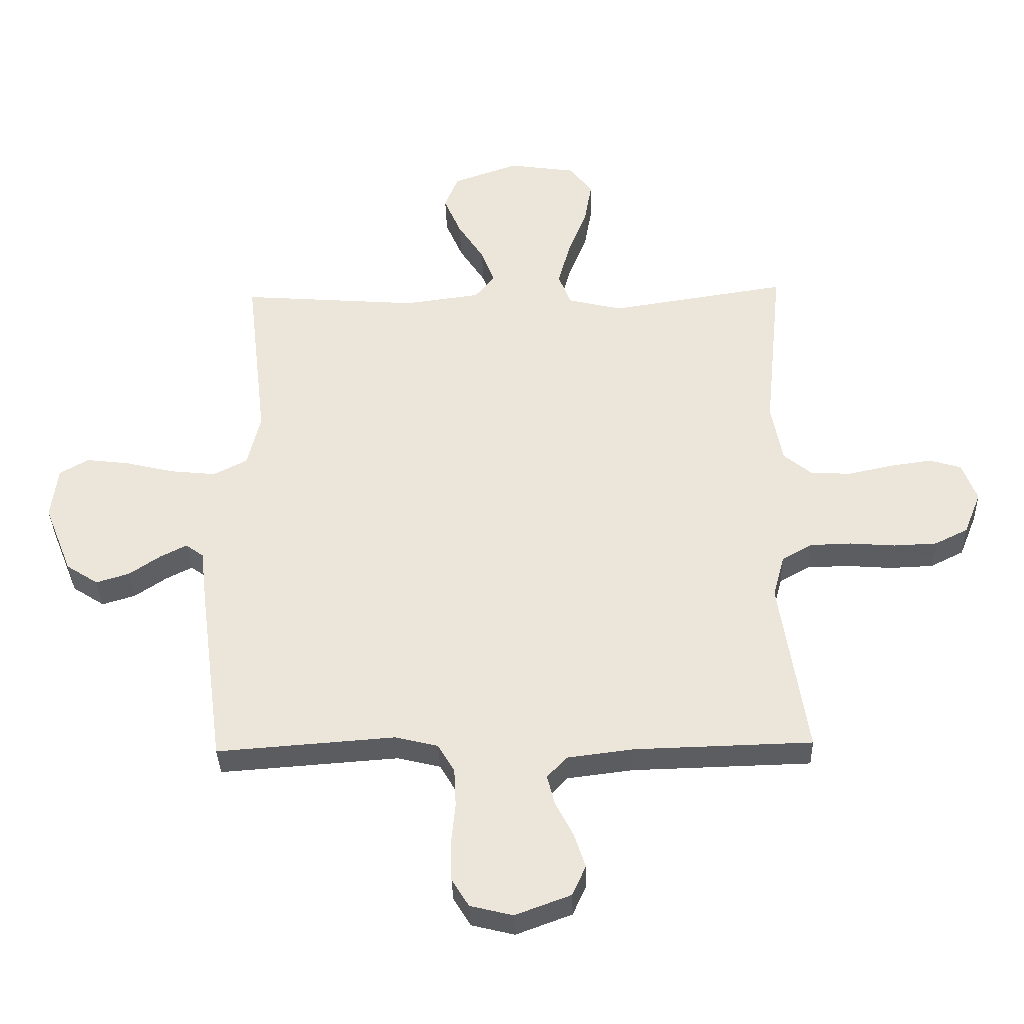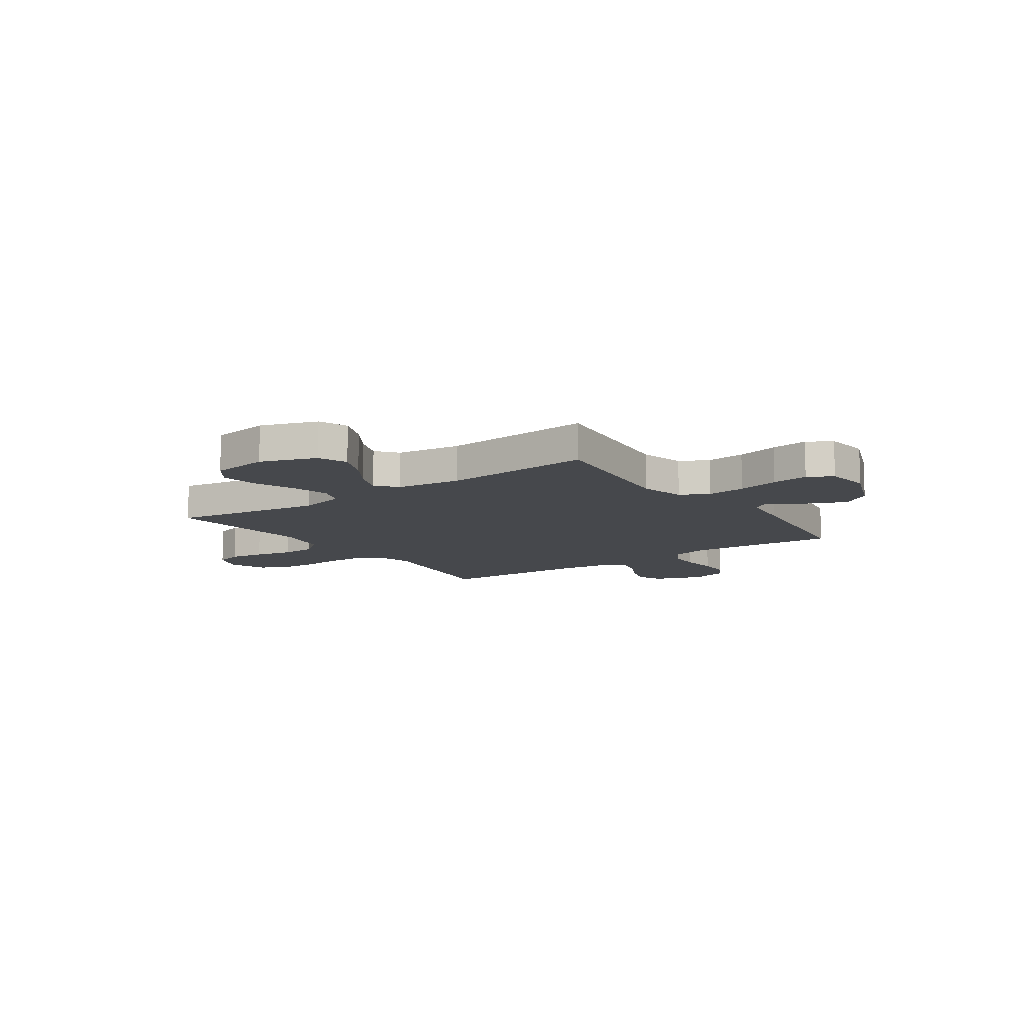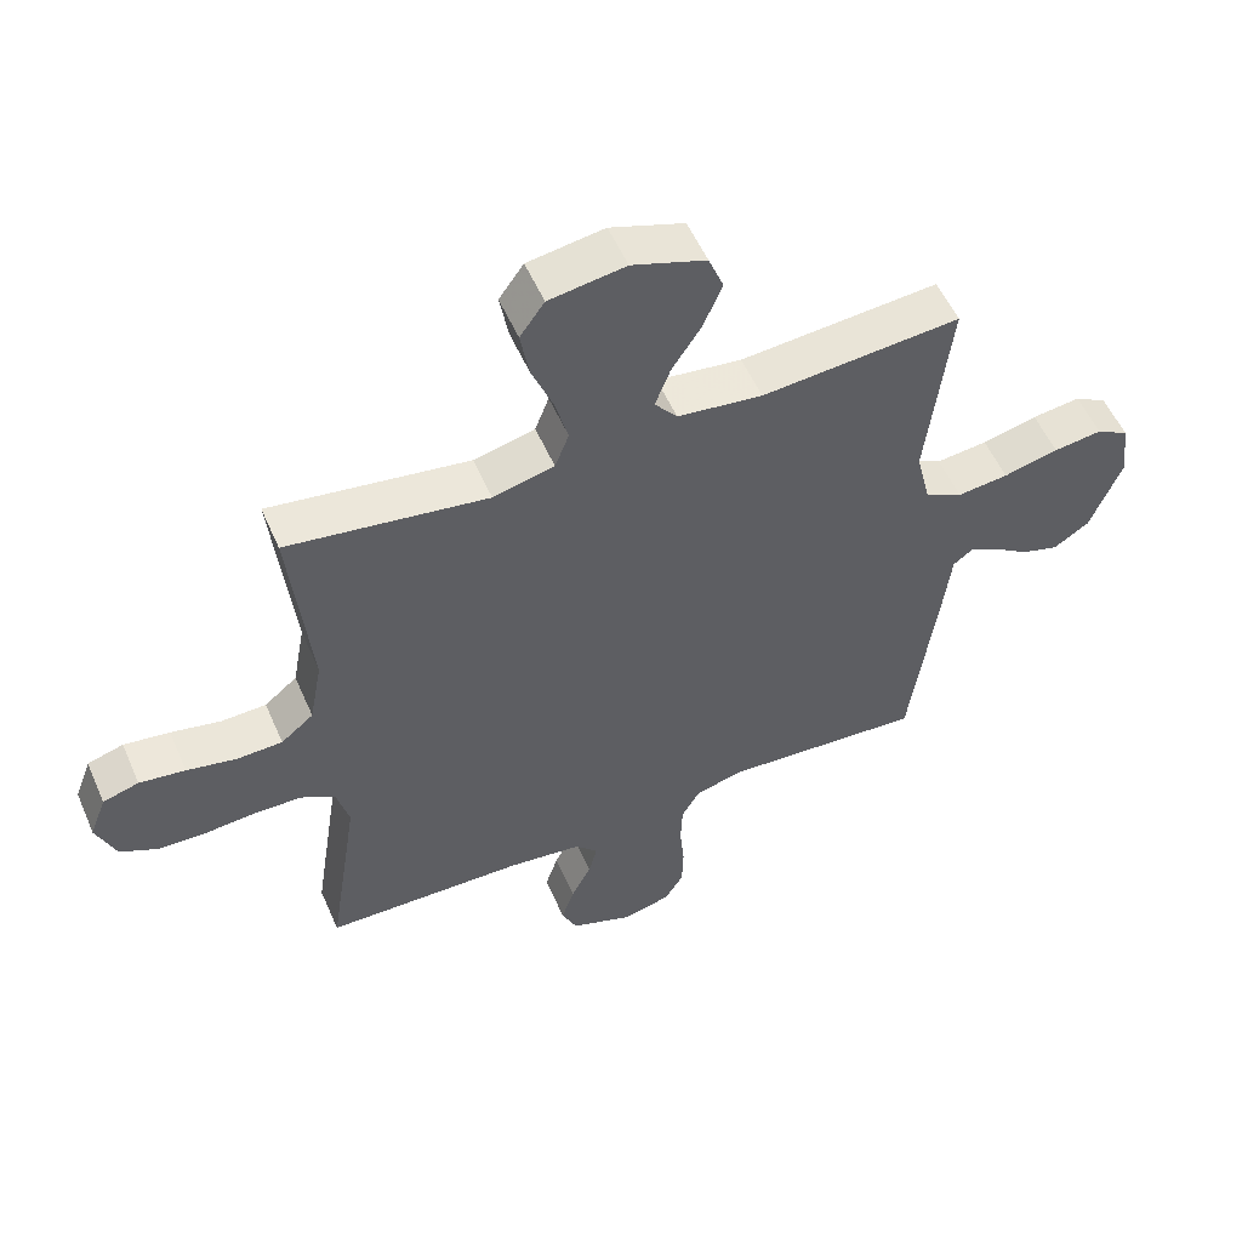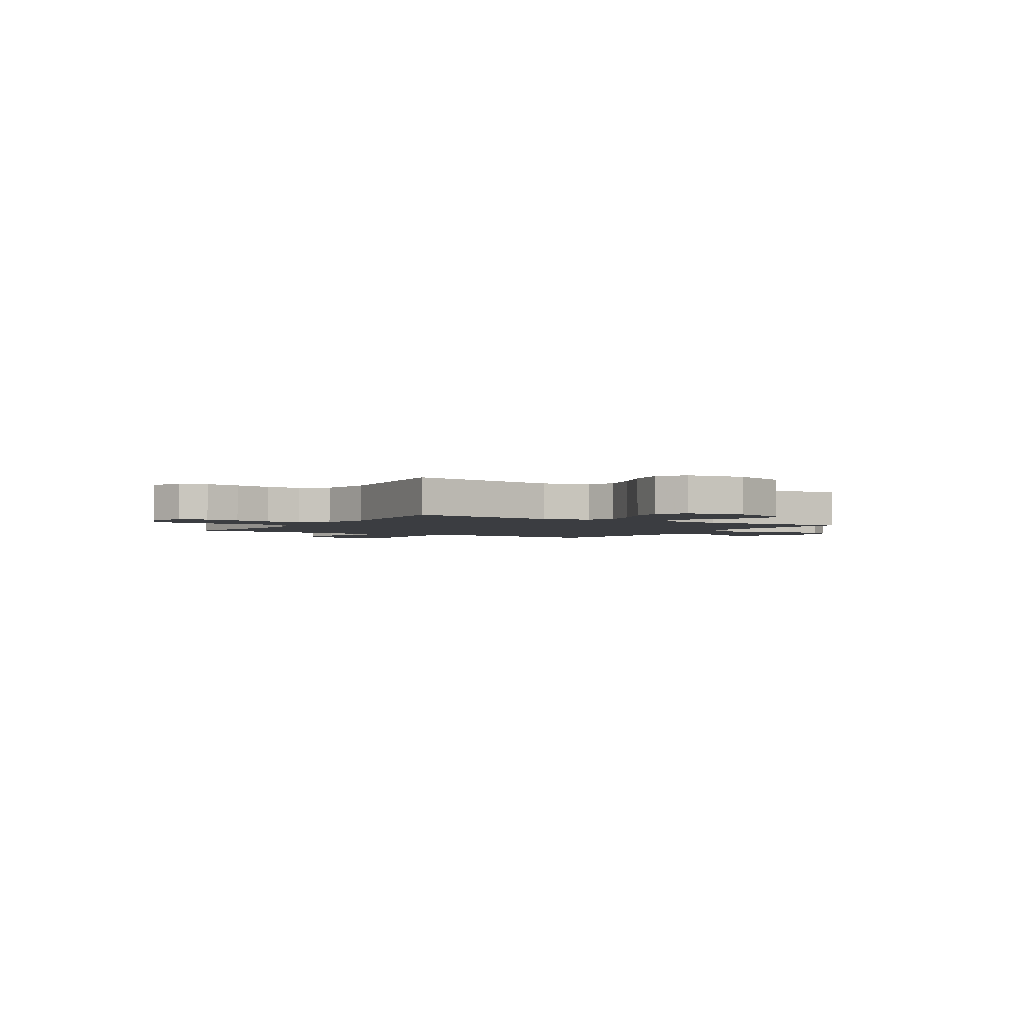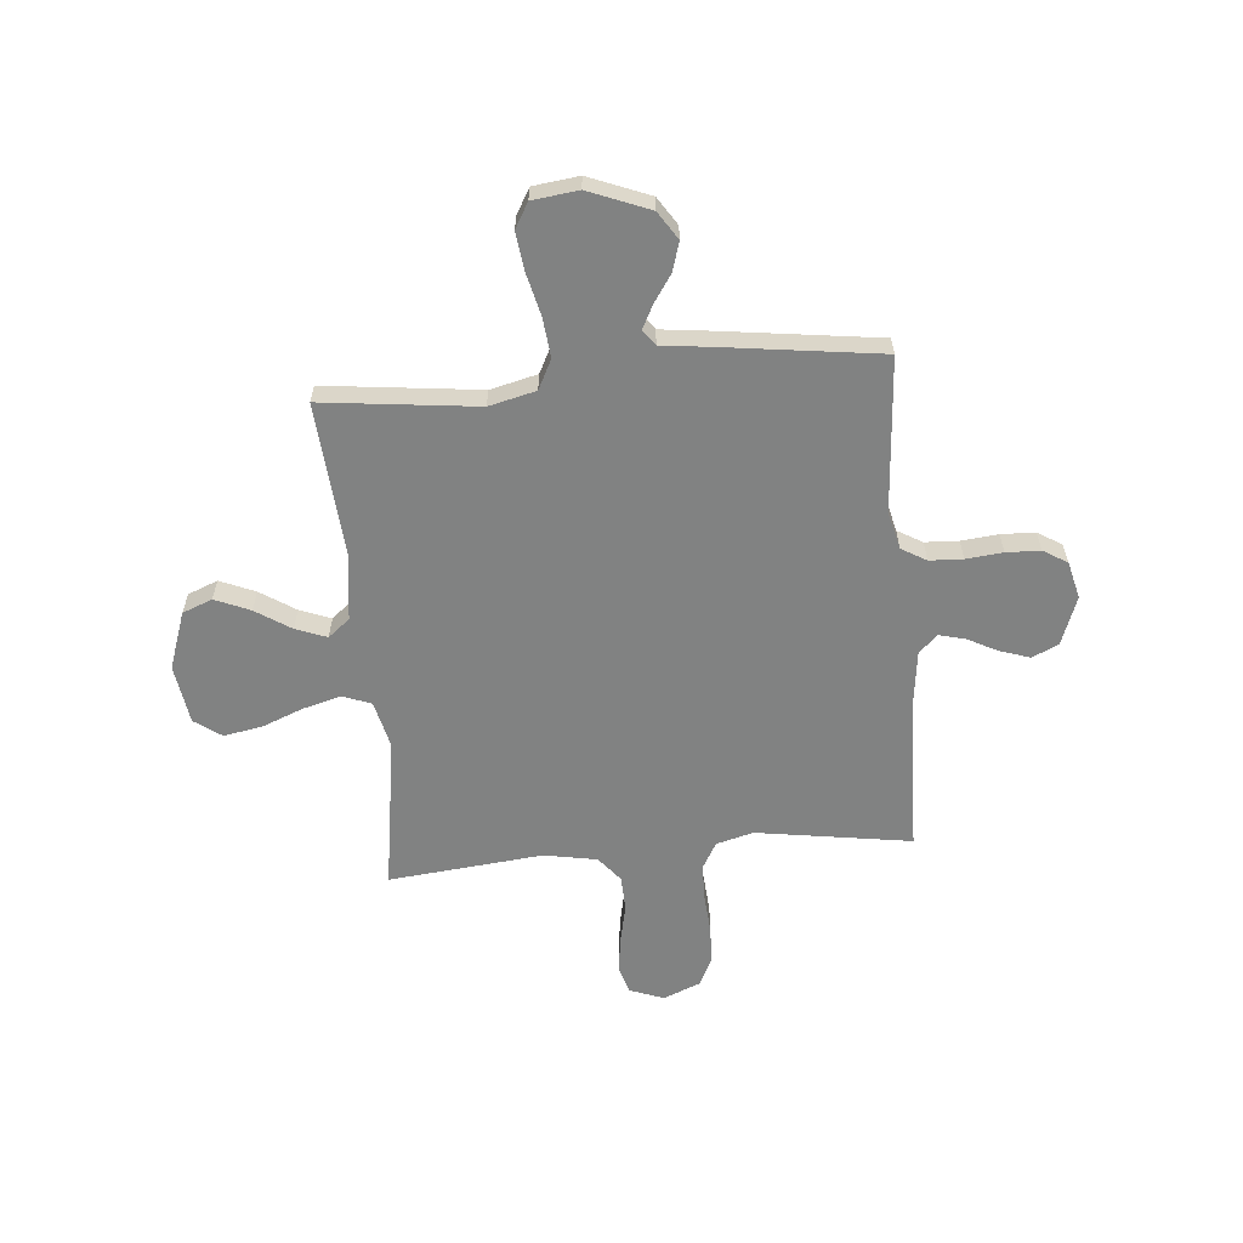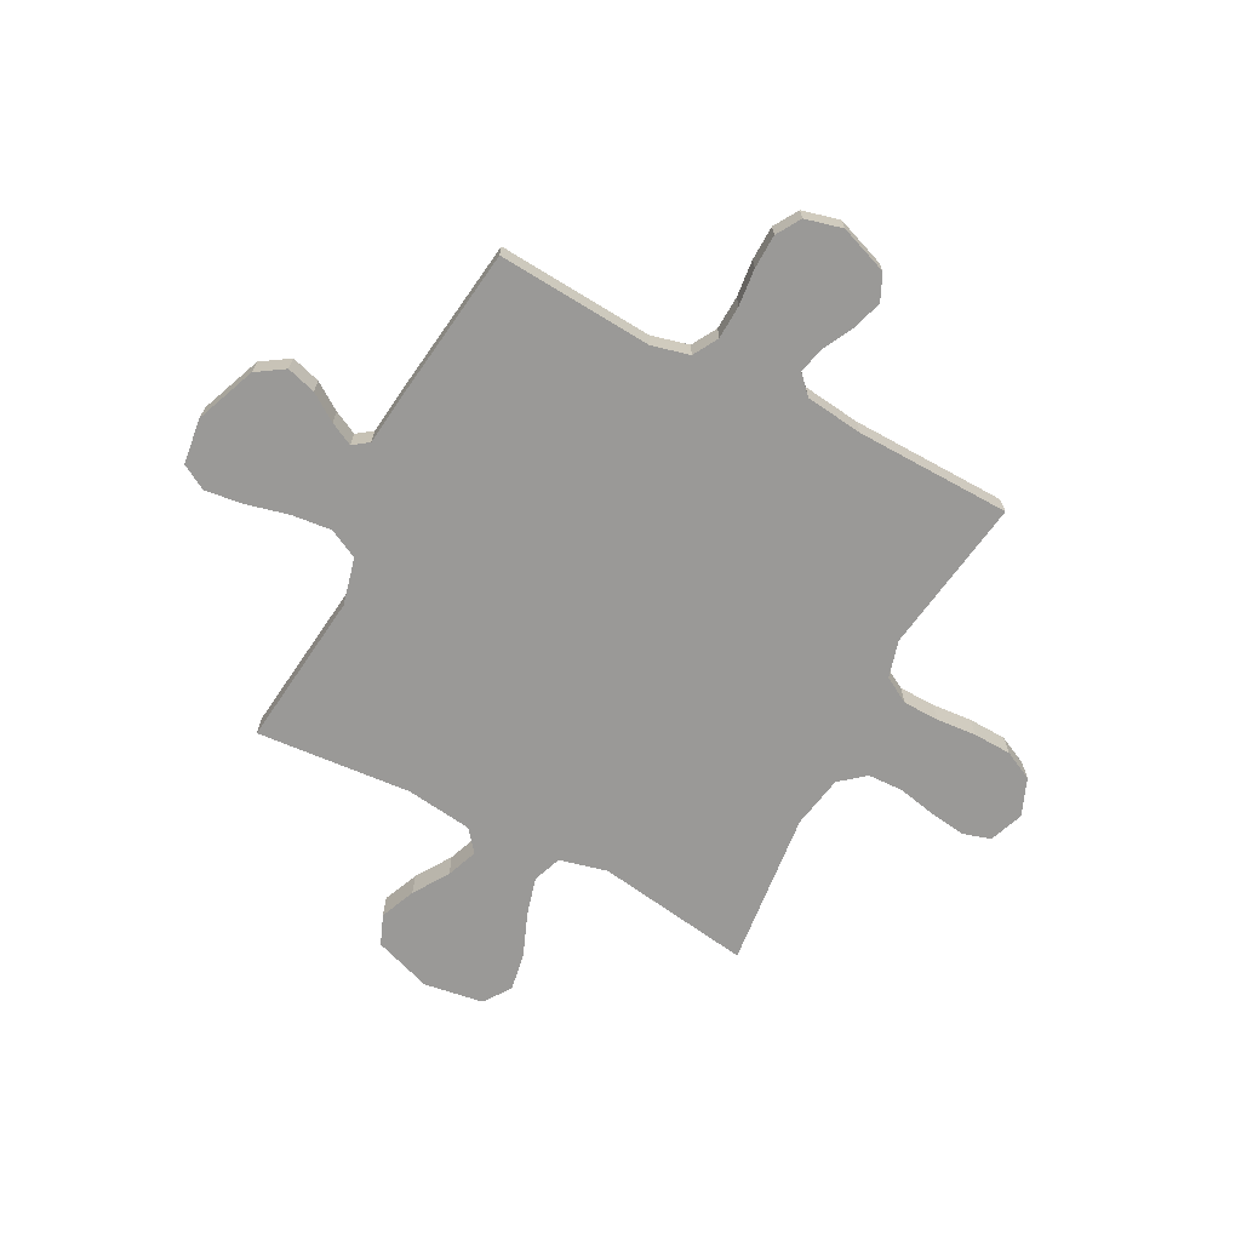
<metadata>
{"format":"obj","ext":"obj","renderer":"f3d","projection":"perspective","resolution":1024,"background":"white","views":[{"elev":-35.6,"azim":-178.3,"up":"+Z"},{"elev":-11.1,"azim":35.1,"up":"+Y"},{"elev":54.5,"azim":-23.4,"up":"+Z"},{"elev":-2.5,"azim":-31.9,"up":"+Y"},{"elev":-60.6,"azim":95.1,"up":"+Y"},{"elev":-69.0,"azim":152.6,"up":"+Y"}]}
</metadata>
<code>
v -0.5 0.07 0.5
v -0.2 0.07 0.454
v -0.108 0.07 0.476
v -0.087 0.07 0.531
v -0.107 0.07 0.605
v -0.139 0.07 0.686
v -0.152 0.07 0.76
v -0.115 0.07 0.812
v 0 0.07 0.829
v 0.111 0.07 0.79
v 0.134 0.07 0.732
v 0.105 0.07 0.664
v 0.061 0.07 0.596
v 0.038 0.07 0.536
v 0.072 0.07 0.494
v 0.2 0.07 0.477
v 0.5 0.07 0.5
v 0.465 0.07 0.2
v 0.487 0.07 0.109
v 0.544 0.07 0.08
v 0.621 0.07 0.088
v 0.704 0.07 0.108
v 0.777 0.07 0.117
v 0.826 0.07 0.089
v 0.837 0.07 0
v 0.79 0.07 -0.118
v 0.736 0.07 -0.153
v 0.68 0.07 -0.136
v 0.627 0.07 -0.1
v 0.582 0.07 -0.077
v 0.552 0.07 -0.099
v 0.54 0.07 -0.2
v 0.5 0.07 -0.5
v 0.2 0.07 -0.478
v 0.127 0.07 -0.496
v 0.099 0.07 -0.544
v 0.096 0.07 -0.609
v 0.103 0.07 -0.68
v 0.101 0.07 -0.746
v 0.072 0.07 -0.793
v 0 0.07 -0.811
v -0.094 0.07 -0.776
v -0.117 0.07 -0.725
v -0.098 0.07 -0.667
v -0.068 0.07 -0.609
v -0.055 0.07 -0.558
v -0.089 0.07 -0.522
v -0.2 0.07 -0.508
v -0.5 0.07 -0.5
v -0.454 0.07 -0.2
v -0.473 0.07 -0.128
v -0.524 0.07 -0.099
v -0.594 0.07 -0.097
v -0.671 0.07 -0.103
v -0.744 0.07 -0.1
v -0.8 0.07 -0.072
v -0.829 0.07 0
v -0.804 0.07 0.066
v -0.75 0.07 0.082
v -0.681 0.07 0.072
v -0.606 0.07 0.056
v -0.538 0.07 0.058
v -0.489 0.07 0.098
v -0.47 0.07 0.2
v -0.5 0 0.5
v -0.2 0 0.454
v -0.108 0 0.476
v -0.087 0 0.531
v -0.107 0 0.605
v -0.139 0 0.686
v -0.152 0 0.76
v -0.115 0 0.812
v 0 0 0.829
v 0.111 0 0.79
v 0.134 0 0.732
v 0.105 0 0.664
v 0.061 0 0.596
v 0.038 0 0.536
v 0.072 0 0.494
v 0.2 0 0.477
v 0.5 0 0.5
v 0.465 0 0.2
v 0.487 0 0.109
v 0.544 0 0.08
v 0.621 0 0.088
v 0.704 0 0.108
v 0.777 0 0.117
v 0.826 0 0.089
v 0.837 0 0
v 0.79 0 -0.118
v 0.736 0 -0.153
v 0.68 0 -0.136
v 0.627 0 -0.1
v 0.582 0 -0.077
v 0.552 0 -0.099
v 0.54 0 -0.2
v 0.5 0 -0.5
v 0.2 0 -0.478
v 0.127 0 -0.496
v 0.099 0 -0.544
v 0.096 0 -0.609
v 0.103 0 -0.68
v 0.101 0 -0.746
v 0.072 0 -0.793
v 0 0 -0.811
v -0.094 0 -0.776
v -0.117 0 -0.725
v -0.098 0 -0.667
v -0.068 0 -0.609
v -0.055 0 -0.558
v -0.089 0 -0.522
v -0.2 0 -0.508
v -0.5 0 -0.5
v -0.454 0 -0.2
v -0.473 0 -0.128
v -0.524 0 -0.099
v -0.594 0 -0.097
v -0.671 0 -0.103
v -0.744 0 -0.1
v -0.8 0 -0.072
v -0.829 0 0
v -0.804 0 0.066
v -0.75 0 0.082
v -0.681 0 0.072
v -0.606 0 0.056
v -0.538 0 0.058
v -0.489 0 0.098
v -0.47 0 0.2
f 58 59 60 61
f 56 57 58 61
f 56 61 62
f 53 54 55 56
f 52 53 56 62
f 51 52 62 63
f 48 49 50
f 47 48 50 51
f 42 43 44 45
f 42 45 46
f 41 42 46
f 40 41 46
f 37 38 39 40
f 36 37 40 46
f 35 36 46 47
f 31 32 33 34
f 31 34 35 47
f 26 27 28 29
f 26 29 30
f 25 26 30
f 24 25 30
f 21 22 23 24
f 20 21 24 30
f 19 20 30 31
f 16 17 18
f 15 16 18 19
f 10 11 12 13
f 10 13 14
f 9 10 14
f 8 9 14
f 5 6 7 8
f 4 5 8 14
f 3 4 14 15
f 64 1 2
f 47 51 63 64
f 19 31 47 64
f 15 19 64
f 2 3 15 64
f 125 124 123 122
f 125 122 121 120
f 126 125 120
f 120 119 118 117
f 126 120 117 116
f 127 126 116 115
f 114 113 112
f 115 114 112 111
f 109 108 107 106
f 110 109 106
f 110 106 105
f 110 105 104
f 104 103 102 101
f 110 104 101 100
f 111 110 100 99
f 98 97 96 95
f 111 99 98 95
f 93 92 91 90
f 94 93 90
f 94 90 89
f 94 89 88
f 88 87 86 85
f 94 88 85 84
f 95 94 84 83
f 82 81 80
f 83 82 80 79
f 77 76 75 74
f 78 77 74
f 78 74 73
f 78 73 72
f 72 71 70 69
f 78 72 69 68
f 79 78 68 67
f 66 65 128
f 128 127 115 111
f 128 111 95 83
f 128 83 79
f 128 79 67 66
f 1 65 66 2
f 2 66 67 3
f 3 67 68 4
f 4 68 69 5
f 5 69 70 6
f 6 70 71 7
f 7 71 72 8
f 8 72 73 9
f 9 73 74 10
f 10 74 75 11
f 11 75 76 12
f 12 76 77 13
f 13 77 78 14
f 14 78 79 15
f 15 79 80 16
f 16 80 81 17
f 17 81 82 18
f 18 82 83 19
f 19 83 84 20
f 20 84 85 21
f 21 85 86 22
f 22 86 87 23
f 23 87 88 24
f 24 88 89 25
f 25 89 90 26
f 26 90 91 27
f 27 91 92 28
f 28 92 93 29
f 29 93 94 30
f 30 94 95 31
f 31 95 96 32
f 32 96 97 33
f 33 97 98 34
f 34 98 99 35
f 35 99 100 36
f 36 100 101 37
f 37 101 102 38
f 38 102 103 39
f 39 103 104 40
f 40 104 105 41
f 41 105 106 42
f 42 106 107 43
f 43 107 108 44
f 44 108 109 45
f 45 109 110 46
f 46 110 111 47
f 47 111 112 48
f 48 112 113 49
f 49 113 114 50
f 50 114 115 51
f 51 115 116 52
f 52 116 117 53
f 53 117 118 54
f 54 118 119 55
f 55 119 120 56
f 56 120 121 57
f 57 121 122 58
f 58 122 123 59
f 59 123 124 60
f 60 124 125 61
f 61 125 126 62
f 62 126 127 63
f 63 127 128 64
f 64 128 65 1

</code>
